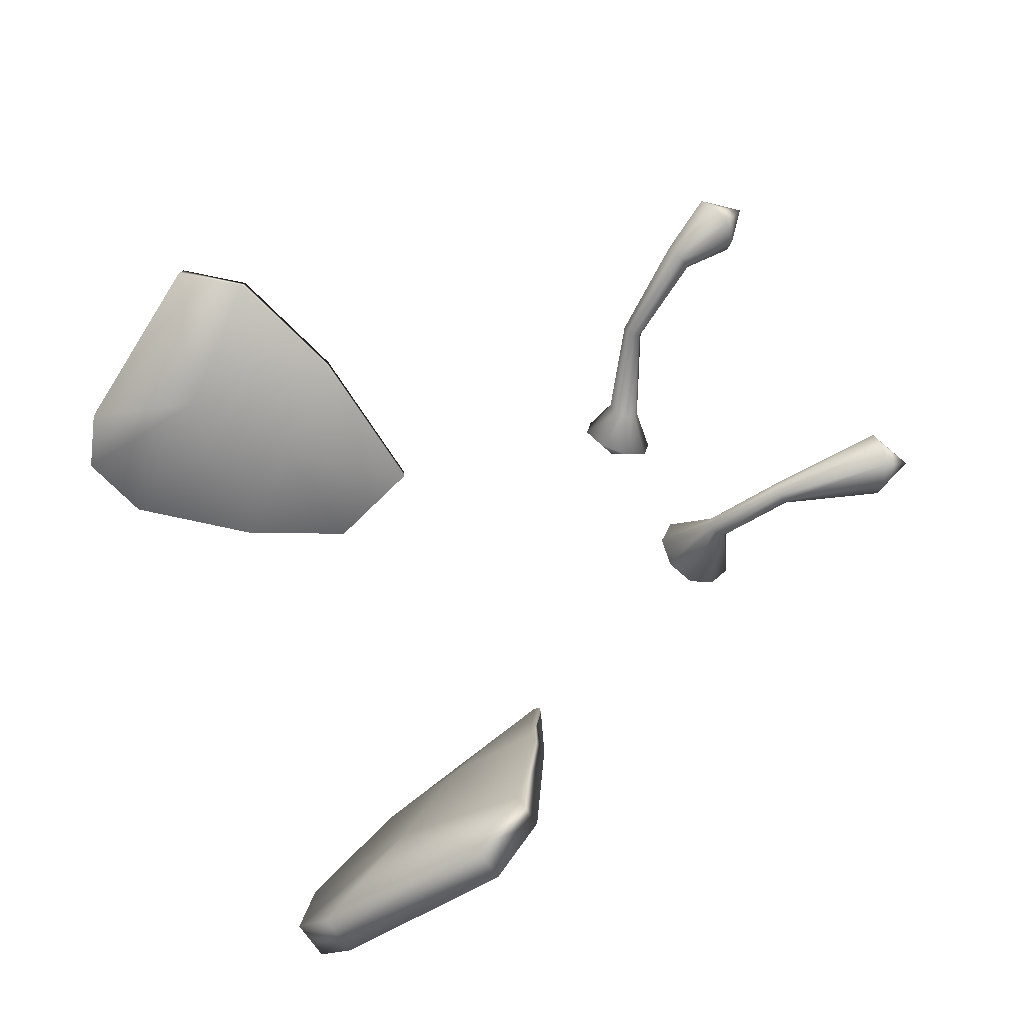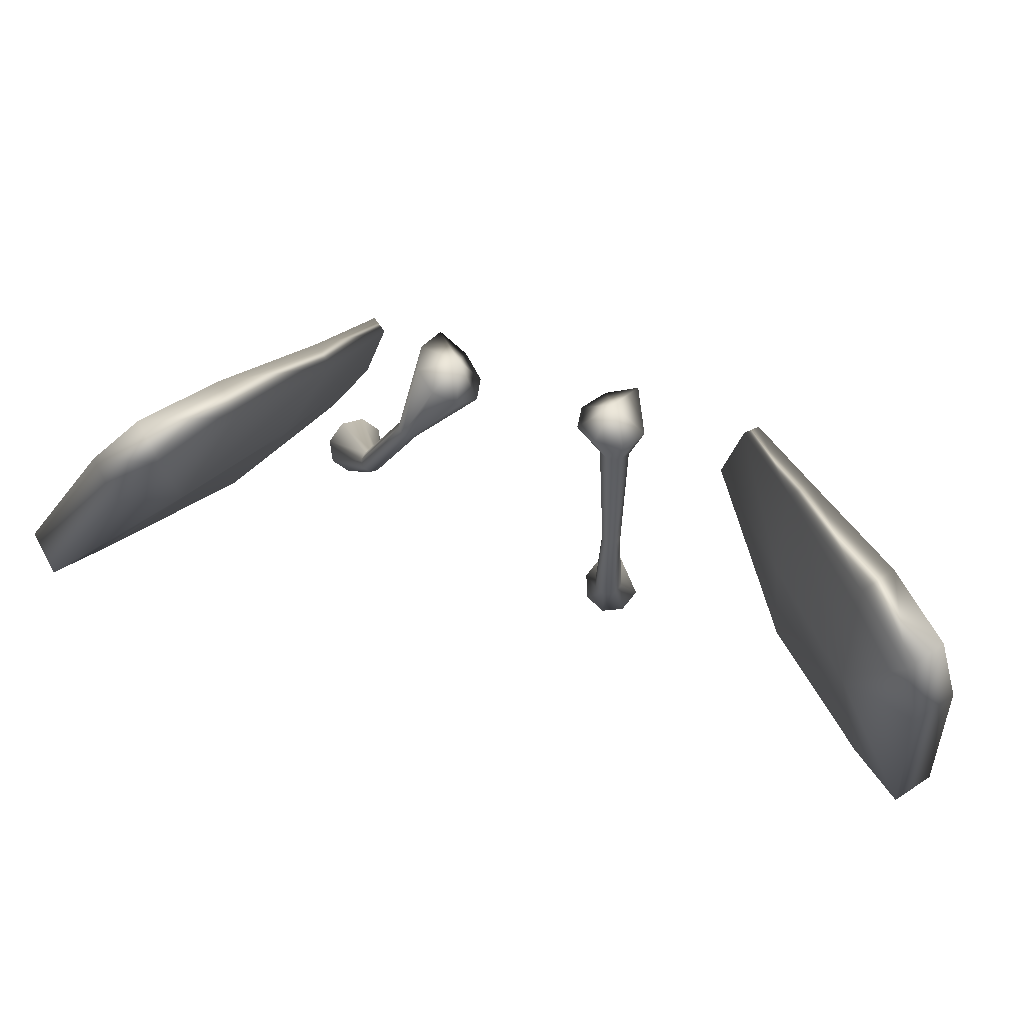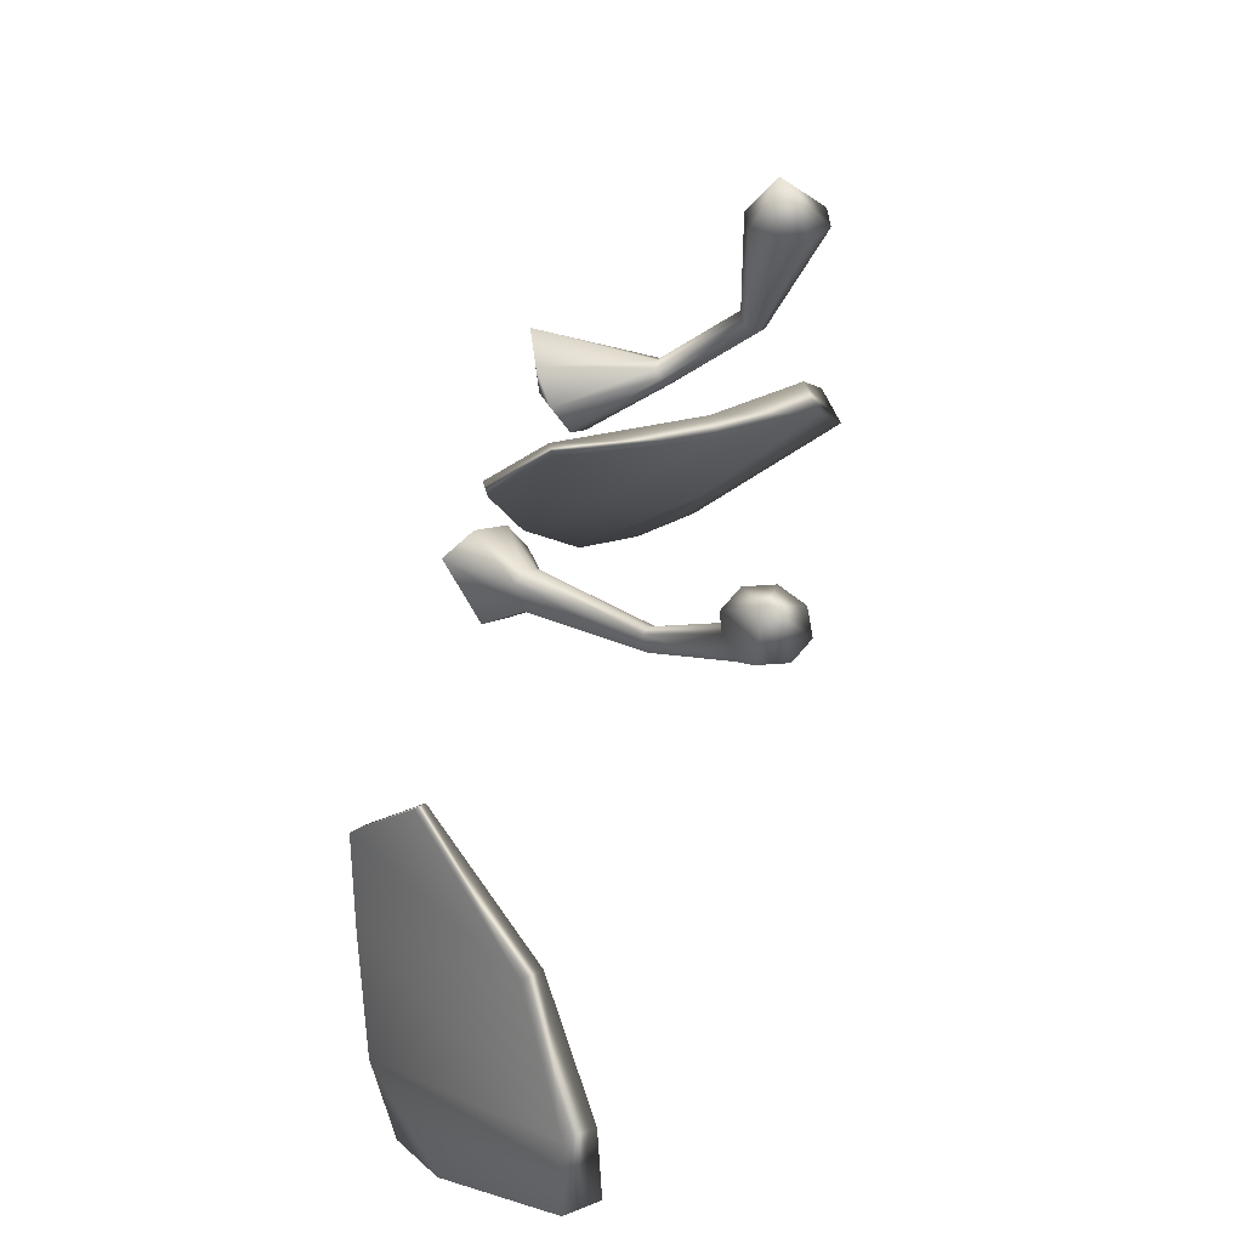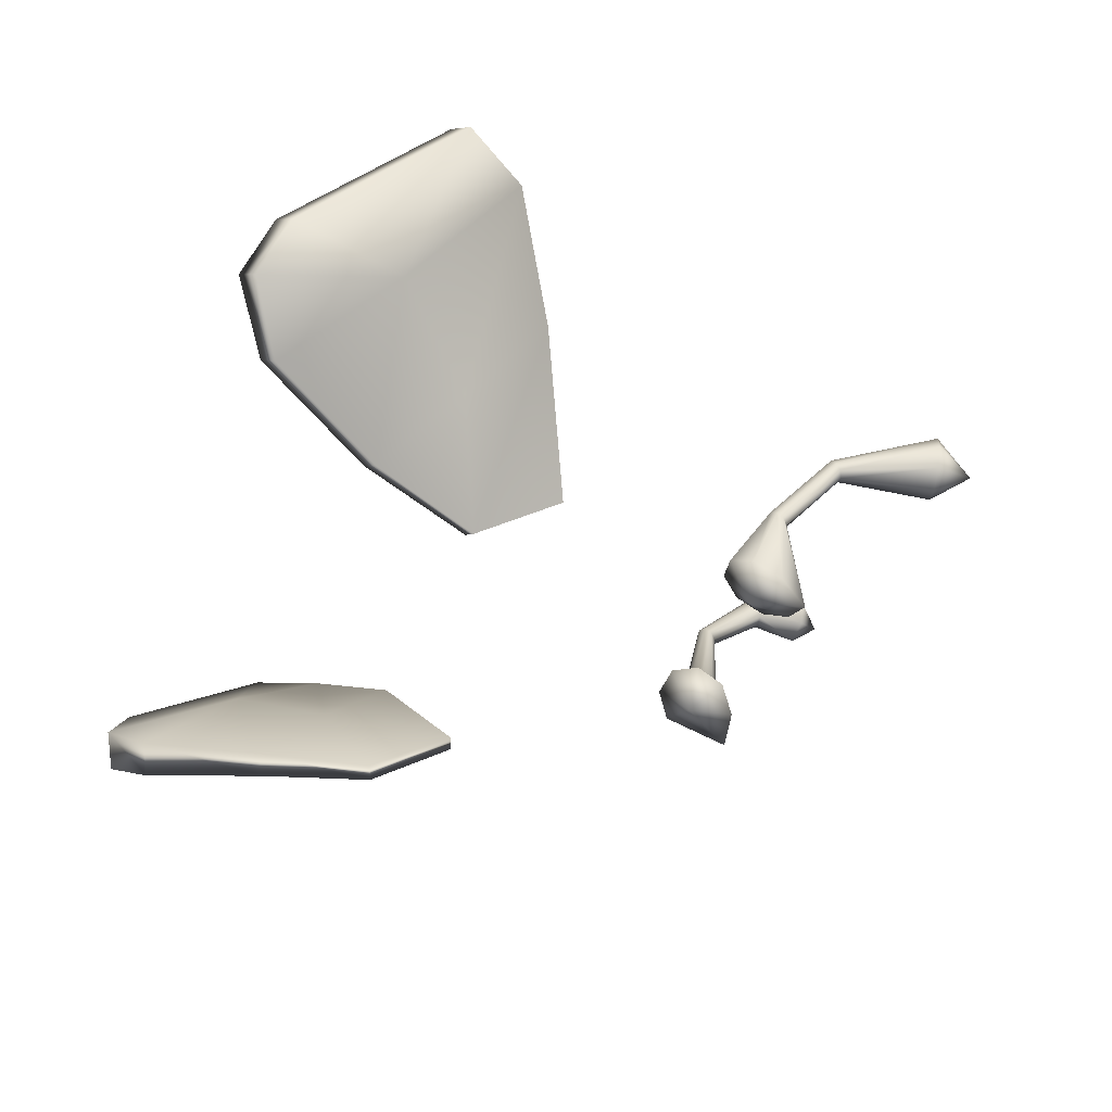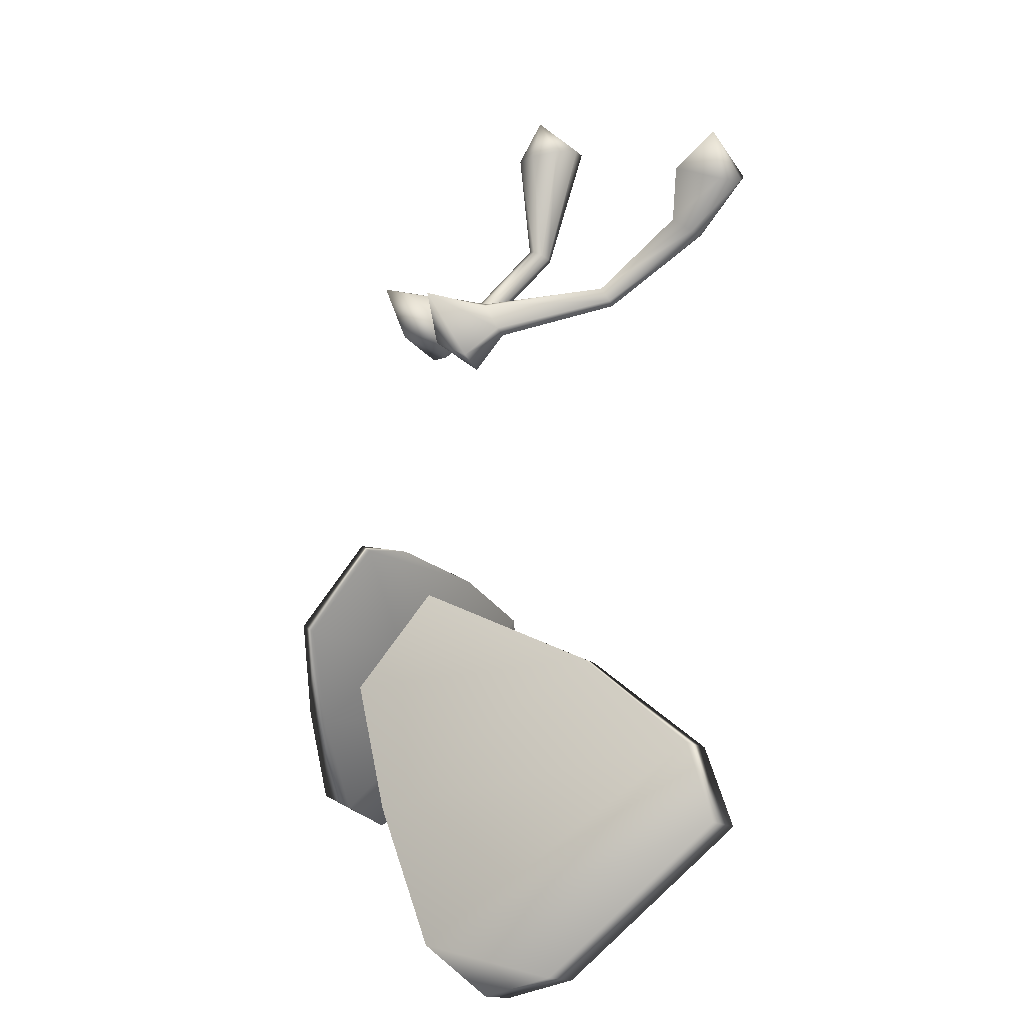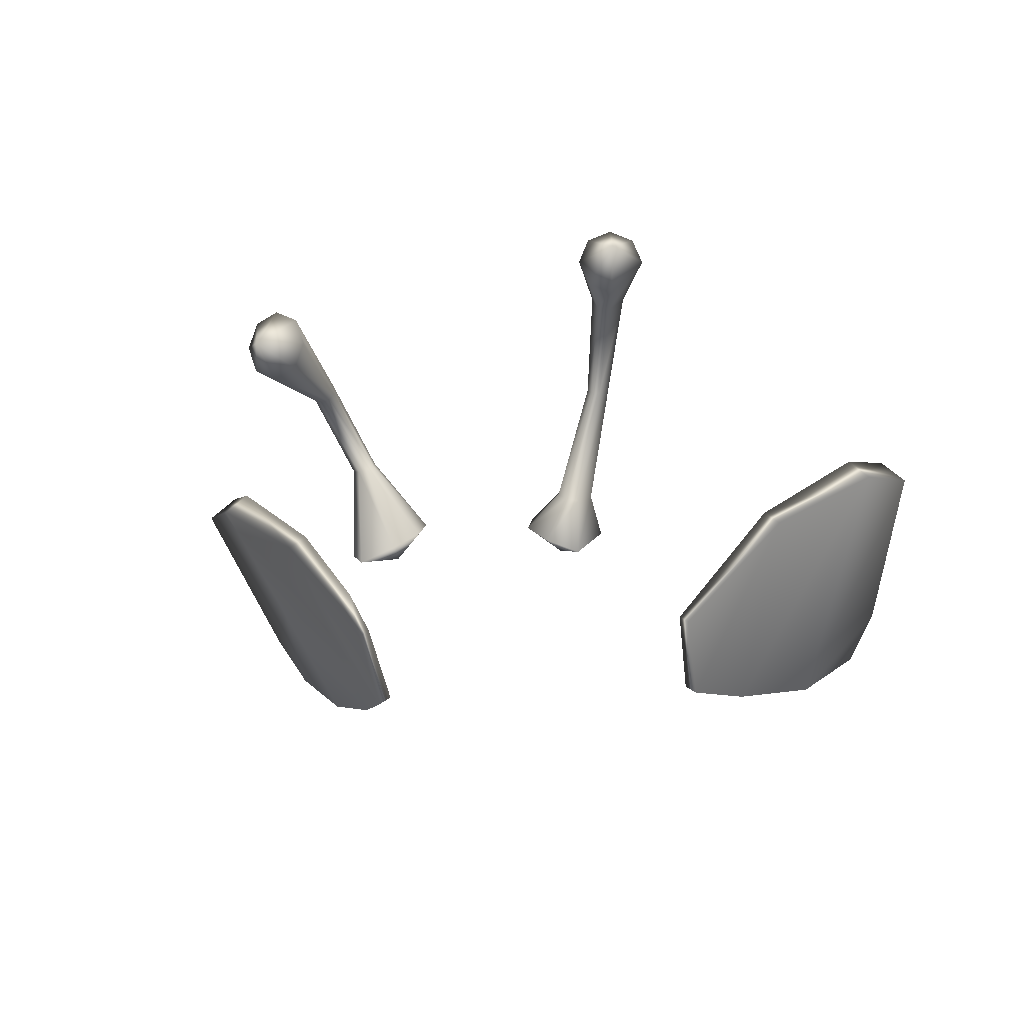
<metadata>
{"format":"obj","ext":"obj","renderer":"f3d","projection":"perspective","resolution":1024,"background":"white","views":[{"elev":54.2,"azim":-115.5,"up":"+Y"},{"elev":-72.6,"azim":-16.2,"up":"+Z"},{"elev":59.3,"azim":106.3,"up":"+Z"},{"elev":-44.3,"azim":-107.9,"up":"+Y"},{"elev":6.2,"azim":77.0,"up":"+Z"},{"elev":-15.5,"azim":11.3,"up":"+Y"}]}
</metadata>
<code>
g anten_LOD1
v -0.1766 0.7168 0.2657
v -0.1249 0.7402 0.2605
v -0.1354 0.7397 0.1894
v -0.1766 0.7168 0.2657
v -0.1908 0.8771 0.2407
v -0.1773 0.8802 0.2416
v -0.2319 0.9715 0.3262
v -0.08983 0.7694 0.232
v -0.1354 0.7397 0.1894
v -0.2185 0.9757 0.3265
v -0.2621 0.9621 0.477
v -0.1685 0.8875 0.234
v -0.2282 0.9756 0.4858
v -0.2736 0.9992 0.5408
v -0.2113 0.9873 0.3217
v -0.08855 0.7944 0.1904
v -0.1354 0.7397 0.1894
v -0.1692 0.8953 0.2229
v -0.2133 1.012 0.4929
v -0.2736 0.9992 0.5408
v -0.2263 1.051 0.4943
v -0.2142 0.9993 0.3144
v -0.1198 0.8048 0.1564
v -0.1354 0.7397 0.1894
v -0.1787 0.8997 0.2153
v -0.2257 1.005 0.3092
v -0.2595 1.068 0.4891
v -0.2736 0.9992 0.5408
v -0.2022 0.7402 0.2194
v -0.1766 0.7168 0.2657
v -0.1354 0.7397 0.1894
v -0.1992 0.7694 0.1742
v -0.1354 0.7397 0.1894
v -0.2021 0.8877 0.2207
v -0.2011 0.8801 0.2319
v -0.1766 0.7168 0.2657
v -0.1908 0.8771 0.2407
v -0.2436 0.9772 0.3209
v -0.2319 0.9715 0.3262
v -0.2467 0.9893 0.3137
v -0.2954 0.9796 0.4718
v -0.2621 0.9621 0.477
v -0.2736 0.9992 0.5408
v -0.3083 1.018 0.4732
v -0.2736 0.9992 0.5408
v -0.2935 1.055 0.4803
v -0.2393 1.001 0.3088
v -0.1929 0.8957 0.2138
v -0.2595 1.068 0.4891
v -0.2736 0.9992 0.5408
v -0.2257 1.005 0.3092
v -0.1787 0.8997 0.2153
v -0.1659 0.7944 0.1495
v -0.1354 0.7397 0.1894
v -0.1198 0.8048 0.1564
v -0.1354 0.7397 0.1894
v 0.1249 0.7402 0.2605
v 0.1743 0.8059 0.2456
v 0.1766 0.7168 0.2657
v 0.1544 0.8104 0.2477
v 0.214 0.9751 0.2717
v 0.2015 0.9779 0.2709
v 0.2458 1.076 0.3744
v 0.2284 1.083 0.3745
v 0.2621 1.076 0.4497
v 0.2282 1.091 0.4551
v 0.2736 1.129 0.5031
v 0.08983 0.7694 0.232
v 0.1354 0.7397 0.1894
v 0.1766 0.7168 0.2657
v 0.1407 0.8213 0.2361
v 0.1937 0.9846 0.2628
v 0.2196 1.099 0.3676
v 0.08855 0.7944 0.1904
v 0.1354 0.7397 0.1894
v 0.1411 0.8322 0.2179
v 0.1198 0.8048 0.1564
v 0.1354 0.7397 0.1894
v 0.155 0.8367 0.2038
v 0.1949 0.9913 0.2521
v 0.2046 0.9941 0.2451
v 0.2246 1.115 0.3577
v 0.2405 1.122 0.3505
v 0.2133 1.129 0.4538
v 0.2736 1.129 0.5031
v 0.2263 1.166 0.4464
v 0.2595 1.182 0.4374
v 0.2736 1.129 0.5031
v 0.3083 1.129 0.4333
v 0.2935 1.166 0.432
v 0.2667 1.099 0.3573
v 0.2458 1.076 0.3744
v 0.2621 1.076 0.4497
v 0.2736 1.129 0.5031
v 0.214 0.9751 0.2717
v 0.2255 0.9846 0.2538
v 0.1743 0.8059 0.2456
v 0.2579 1.115 0.3504
v 0.1893 0.8213 0.213
v 0.1766 0.7168 0.2657
v 0.1992 0.7694 0.1742
v 0.2595 1.182 0.4374
v 0.2736 1.129 0.5031
v 0.2405 1.122 0.3505
v 0.2175 0.9913 0.2456
v 0.2046 0.9941 0.2451
v 0.1755 0.8322 0.2015
v 0.155 0.8367 0.2038
v 0.1659 0.7944 0.1495
v 0.1198 0.8048 0.1564
v 0.1354 0.7397 0.1894
v 0.1354 0.7397 0.1894
v 0.1354 0.7397 0.1894
v -0.3216 0.7739 -0.1855
v -0.283 0.7045 -0.177
v -0.299 0.6939 -0.1708
v -0.2945 0.5925 -0.304
v -0.2755 0.6056 -0.3115
v -0.3631 0.6124 -0.4684
v -0.336 0.6351 -0.4797
v -0.4722 0.6541 -0.6412
v -0.4364 0.6905 -0.6572
v -0.5575 0.7206 -0.6933
v -0.5158 0.7631 -0.7118
v -0.605 0.7985 -0.6583
v -0.5616 0.8427 -0.6776
v -0.6828 1.006 -0.4343
v -0.6411 1.048 -0.4529
v -0.6191 0.9886 -0.3377
v -0.5833 1.025 -0.3536
v -0.4589 0.8856 -0.2458
v -0.4314 0.9085 -0.2573
v 0.2945 0.5925 -0.304
v 0.299 0.6939 -0.1708
v 0.4589 0.8856 -0.2458
v 0.3631 0.6124 -0.4684
v 0.6191 0.9886 -0.3377
v 0.4722 0.6541 -0.6412
v 0.6828 1.006 -0.4343
v 0.605 0.7985 -0.6583
v 0.5575 0.7206 -0.6933
v -0.2945 0.5925 -0.304
v -0.4589 0.8856 -0.2458
v -0.299 0.6939 -0.1708
v -0.4121 0.7472 -0.3565
v -0.3631 0.6124 -0.4684
v -0.6191 0.9886 -0.3377
v -0.5397 0.8164 -0.4846
v -0.4722 0.6541 -0.6412
v -0.6828 1.006 -0.4343
v -0.5575 0.7206 -0.6933
v -0.605 0.7985 -0.6583
v -0.4314 0.9085 -0.2573
v -0.3216 0.7739 -0.1855
v -0.283 0.7045 -0.177
v -0.3756 0.7783 -0.3718
v -0.2755 0.6056 -0.3115
v -0.5833 1.025 -0.3536
v -0.336 0.6351 -0.4797
v -0.4882 0.8689 -0.5075
v -0.6411 1.048 -0.4529
v -0.4364 0.6905 -0.6572
v -0.5616 0.8427 -0.6776
v -0.5158 0.7631 -0.7118
v 0.283 0.7045 -0.177
v 0.3756 0.7783 -0.3718
v 0.4314 0.9085 -0.2573
v 0.2755 0.6056 -0.3115
v 0.5833 1.025 -0.3536
v 0.336 0.6351 -0.4797
v 0.4882 0.8689 -0.5075
v 0.6411 1.048 -0.4529
v 0.4364 0.6905 -0.6572
v 0.5616 0.8427 -0.6776
v 0.5158 0.7631 -0.7118
v 0.4589 0.8856 -0.2458
v 0.299 0.6939 -0.1708
v 0.283 0.7045 -0.177
v 0.4314 0.9085 -0.2573
v 0.2755 0.6056 -0.3115
v 0.6191 0.9886 -0.3377
v 0.2945 0.5925 -0.304
v 0.5833 1.025 -0.3536
v 0.336 0.6351 -0.4797
v 0.6828 1.006 -0.4343
v 0.3631 0.6124 -0.4684
v 0.6411 1.048 -0.4529
v 0.4364 0.6905 -0.6572
v 0.605 0.7985 -0.6583
v 0.4722 0.6541 -0.6412
v 0.5616 0.8427 -0.6776
v 0.5158 0.7631 -0.7118
v 0.5575 0.7206 -0.6933
g anten_LOD1_0
f 3 2 1
f 5 4 2
f 6 5 2
f 7 5 6
f 6 2 8
f 9 8 2
f 10 7 6
f 11 7 10
f 12 6 8
f 10 6 12
f 13 11 10
f 14 11 13
f 13 10 15
f 15 10 12
f 12 8 16
f 17 16 8
f 18 12 16
f 15 12 18
f 19 13 15
f 20 13 19
f 20 19 21
f 19 15 22
f 22 15 18
f 21 19 22
f 18 16 23
f 24 23 16
f 25 18 23
f 22 18 25
f 26 22 25
f 21 22 26
f 27 21 26
f 28 21 27
f 31 30 29
f 33 29 32
f 34 32 29
f 35 34 29
f 35 29 36
f 37 35 36
f 38 35 37
f 39 38 37
f 40 34 35
f 38 40 35
f 41 38 39
f 42 41 39
f 43 41 42
f 41 44 38
f 44 40 38
f 45 44 41
f 45 46 44
f 44 46 40
f 40 47 34
f 46 47 40
f 34 48 32
f 47 48 34
f 46 49 47
f 50 49 46
f 49 51 47
f 47 51 48
f 51 52 48
f 48 53 32
f 48 52 53
f 54 32 53
f 52 55 53
f 56 53 55
f 59 58 57
f 58 60 57
f 58 61 60
f 61 62 60
f 61 63 62
f 63 64 62
f 63 65 64
f 65 66 64
f 65 67 66
f 57 60 68
f 68 69 57
f 57 69 70
f 60 62 71
f 60 71 68
f 62 64 72
f 62 72 71
f 64 66 73
f 64 73 72
f 68 71 74
f 74 75 68
f 71 72 76
f 71 76 74
f 74 76 77
f 77 78 74
f 76 79 77
f 72 80 76
f 76 80 79
f 72 73 80
f 80 81 79
f 80 82 81
f 73 82 80
f 82 83 81
f 66 84 73
f 73 84 82
f 66 85 84
f 82 86 83
f 84 86 82
f 84 85 86
f 86 87 83
f 86 88 87
f 90 85 89
f 90 89 91
f 91 89 92
f 89 93 92
f 89 94 93
f 91 92 95
f 96 91 95
f 96 95 97
f 98 90 91
f 98 91 96
f 99 96 97
f 99 97 100
f 101 99 100
f 102 90 98
f 102 103 90
f 104 102 98
f 105 98 96
f 104 98 105
f 105 96 99
f 106 104 105
f 107 105 99
f 106 105 107
f 107 99 101
f 108 106 107
f 108 107 109
f 109 107 101
f 110 108 109
f 109 111 110
f 101 112 109
f 70 113 101
f 116 115 114
f 116 117 115
f 117 118 115
f 117 119 118
f 119 120 118
f 119 121 120
f 121 122 120
f 121 123 122
f 123 124 122
f 123 125 124
f 125 126 124
f 125 127 126
f 127 128 126
f 127 129 128
f 129 130 128
f 129 131 130
f 131 132 130
f 131 116 132
f 135 134 133
f 136 135 133
f 137 135 136
f 138 137 136
f 139 137 138
f 140 139 138
f 140 138 141
f 144 143 142
f 143 145 142
f 145 146 142
f 143 147 145
f 145 148 146
f 147 148 145
f 148 149 146
f 147 150 148
f 148 151 149
f 150 152 148
f 148 152 151
f 144 154 153
f 153 154 155
f 156 153 155
f 156 155 157
f 158 153 156
f 159 156 157
f 160 158 156
f 160 156 159
f 161 158 160
f 162 160 159
f 163 161 160
f 164 160 162
f 163 160 164
f 167 166 165
f 165 166 168
f 167 169 166
f 166 170 168
f 169 171 166
f 166 171 170
f 169 172 171
f 171 173 170
f 172 174 171
f 171 175 173
f 171 174 175
f 178 177 176
f 179 178 176
f 178 180 177
f 179 176 181
f 180 182 177
f 183 179 181
f 180 184 182
f 183 181 185
f 184 186 182
f 187 183 185
f 184 188 186
f 187 185 189
f 188 190 186
f 191 187 189
f 188 192 190
f 191 189 193
f 192 193 190
f 192 191 193

</code>
